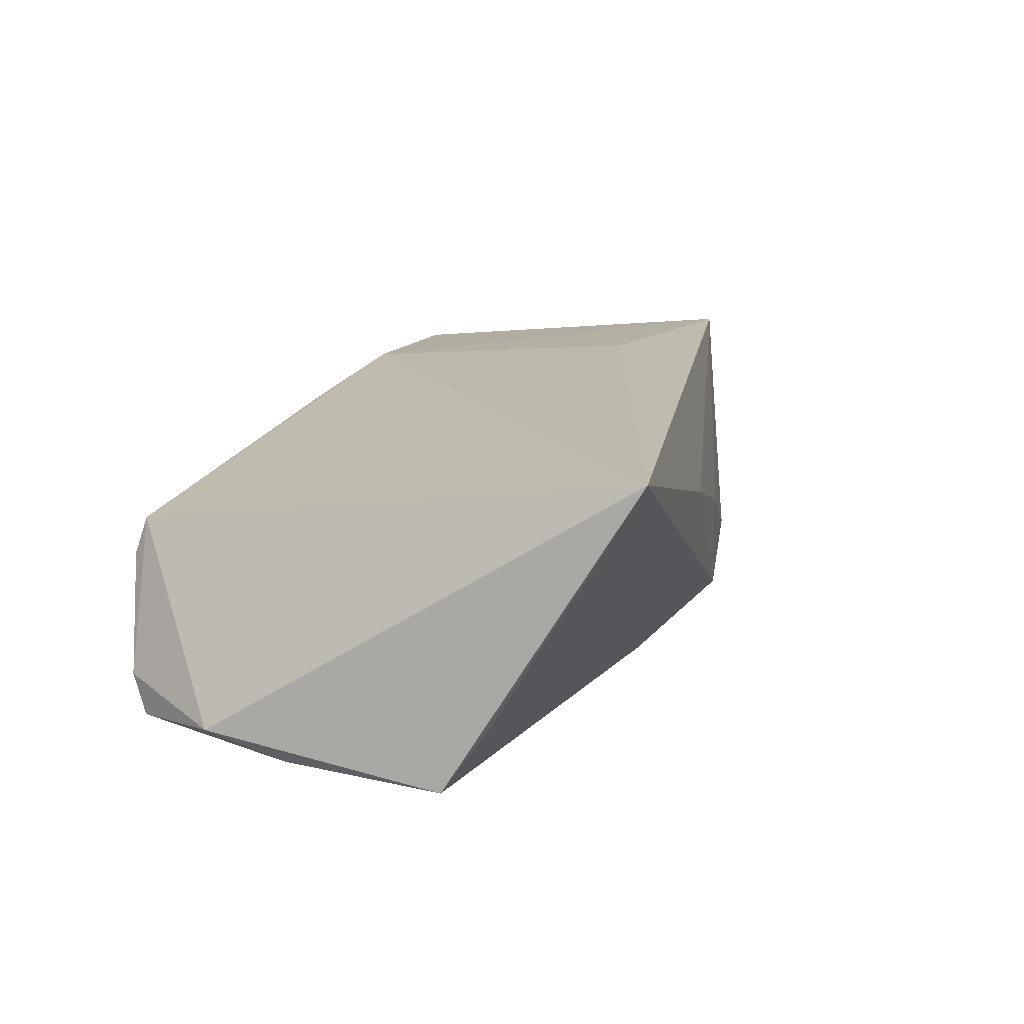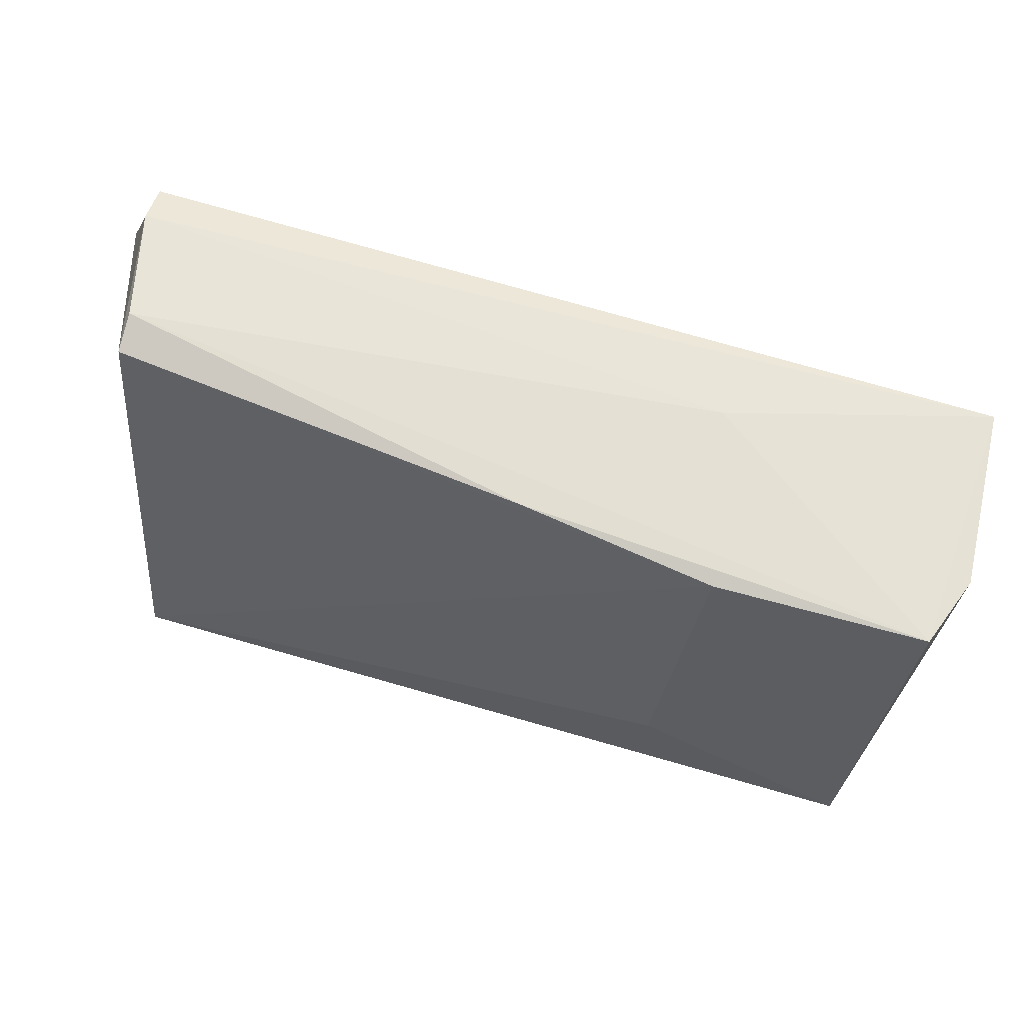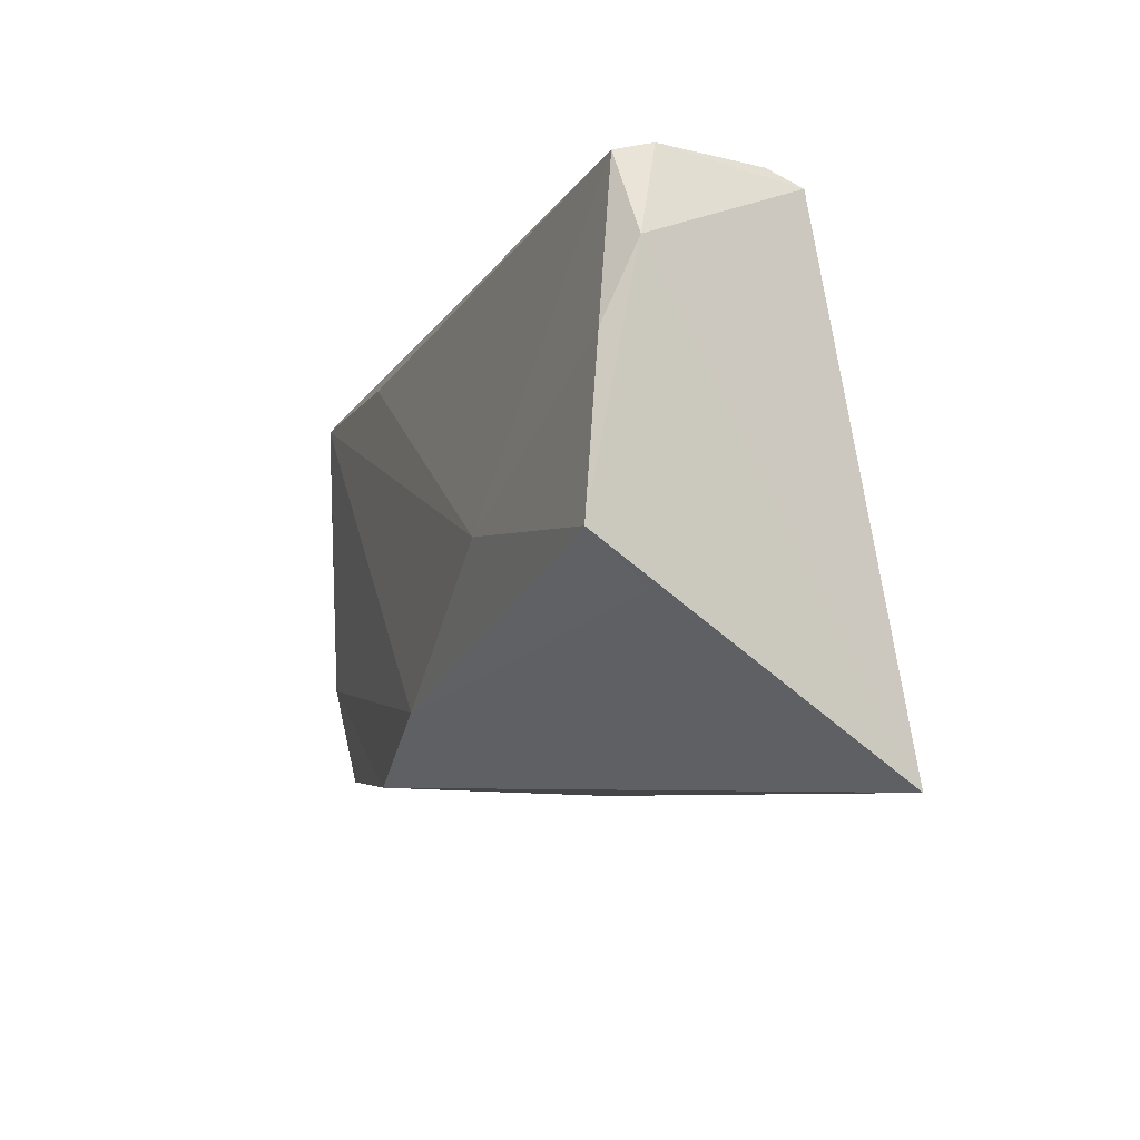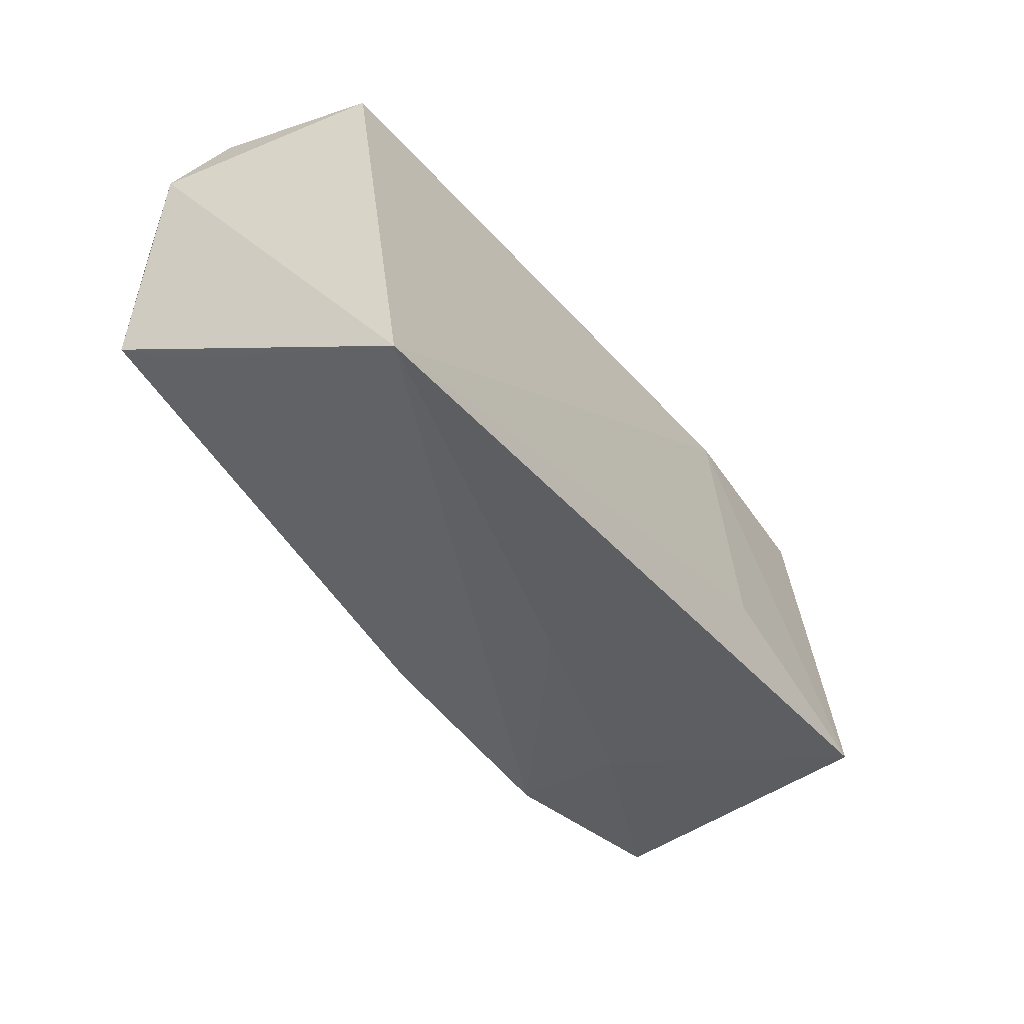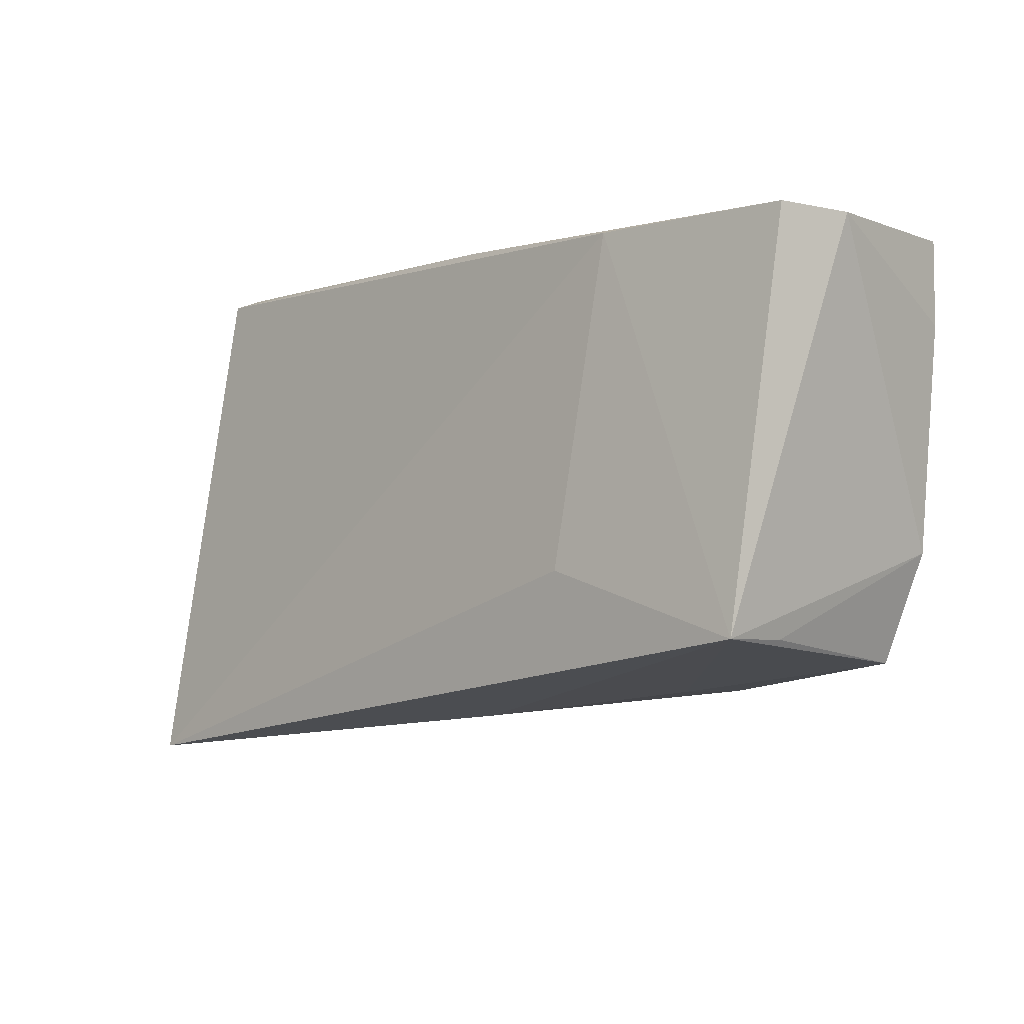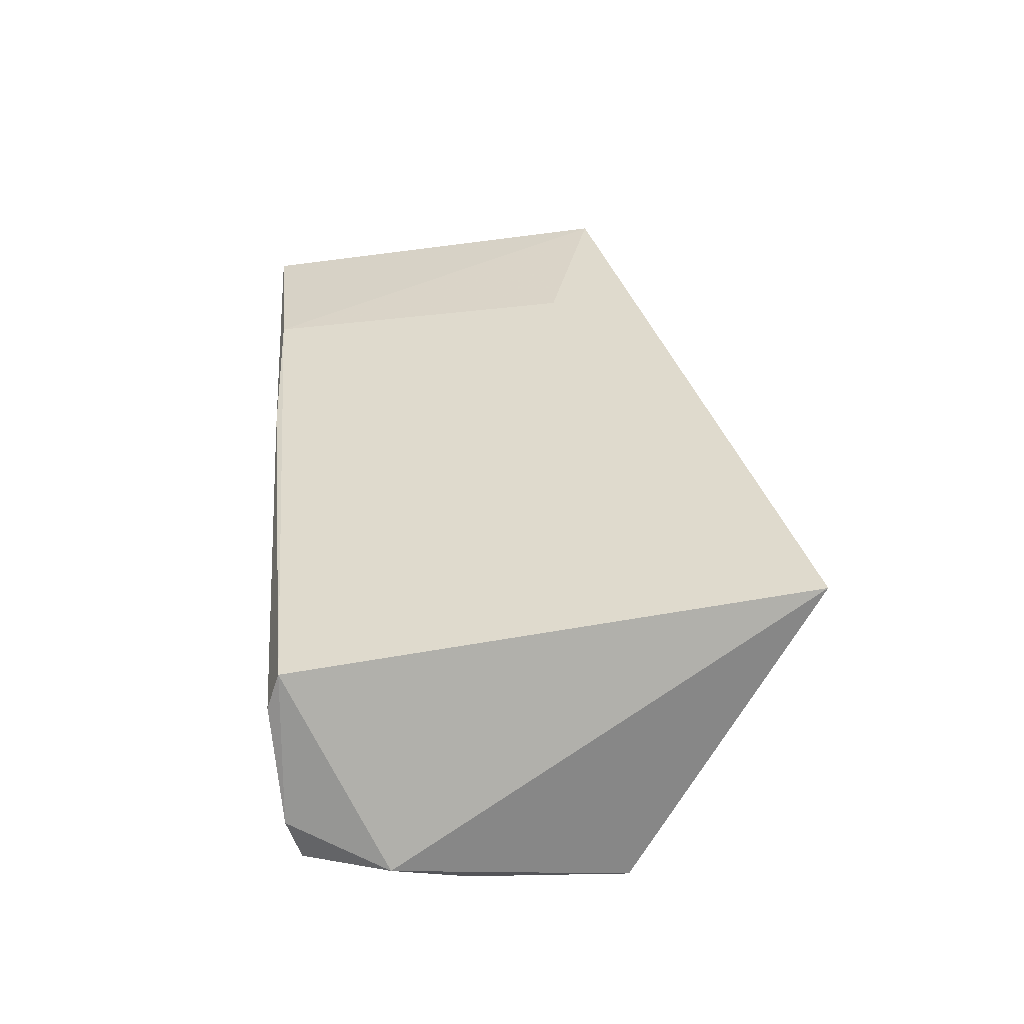
<metadata>
{"format":"obj","ext":"obj","renderer":"f3d","projection":"perspective","resolution":1024,"background":"white","views":[{"elev":16.2,"azim":-71.0,"up":"+Z"},{"elev":65.2,"azim":19.6,"up":"+Y"},{"elev":-14.0,"azim":-109.6,"up":"+Y"},{"elev":-48.9,"azim":-54.8,"up":"+Y"},{"elev":-2.3,"azim":44.1,"up":"+Y"},{"elev":32.9,"azim":-94.5,"up":"+Z"}]}
</metadata>
<code>
v 0.02543 -0.02609 -0.002967
v 8.734e-05 -0.02973 0.005097
v -0.05253 0.0256 -0.01382
v -0.0551 0.006038 -0.01617
v -0.05249 -0.01821 -0.01015
v -0.04739 0.02702 0.009385
v -0.02472 -0.007028 -0.01904
v -0.05203 0.02732 -0.008989
v -0.05477 -0.01331 -0.01748
v 0.05159 -0.00937 -0.01485
v 0.05292 0.01756 -0.01592
v 0.05487 0.02798 0.004871
v 0.05238 0.02771 -0.01655
v 0.0007872 -0.02128 -0.01832
v -0.05719 0.01514 -0.01263
v 0.02519 0.02514 -0.01673
v 0.04767 -0.02232 -0.0129
v 0.04953 -0.0191 0.0105
v 0.02784 0.02778 0.01487
v 0.02259 0.02855 -0.006015
v 0.0497 -0.01887 0.01942
v -0.04771 0.02855 0.004879
v 0.004423 0.02836 0.01283
v 0.0523 0.02844 0.01348
v 0.02409 -0.02644 -0.01526
v 0.02428 -0.01144 0.01942
v -0.04932 -0.0354 0.01942
f 15 27 6
f 9 27 15
f 19 6 27
f 12 21 10
f 14 13 10
f 10 25 14
f 27 9 5
f 5 9 14
f 5 25 27
f 14 25 5
f 7 13 14
f 14 9 7
f 2 21 27
f 27 25 2
f 27 21 26
f 26 19 27
f 21 19 26
f 6 19 23
f 23 22 6
f 11 13 12
f 12 10 11
f 11 10 13
f 18 10 21
f 13 3 8
f 8 20 13
f 22 20 8
f 8 3 15
f 15 6 8
f 6 22 8
f 16 3 13
f 13 7 16
f 16 7 3
f 4 7 9
f 3 7 4
f 4 9 15
f 15 3 4
f 21 2 1
f 1 2 25
f 24 20 22
f 22 23 24
f 12 13 24
f 13 20 24
f 24 23 19
f 24 19 21
f 24 21 12
f 17 1 25
f 17 18 21
f 21 1 17
f 25 10 17
f 10 18 17

</code>
